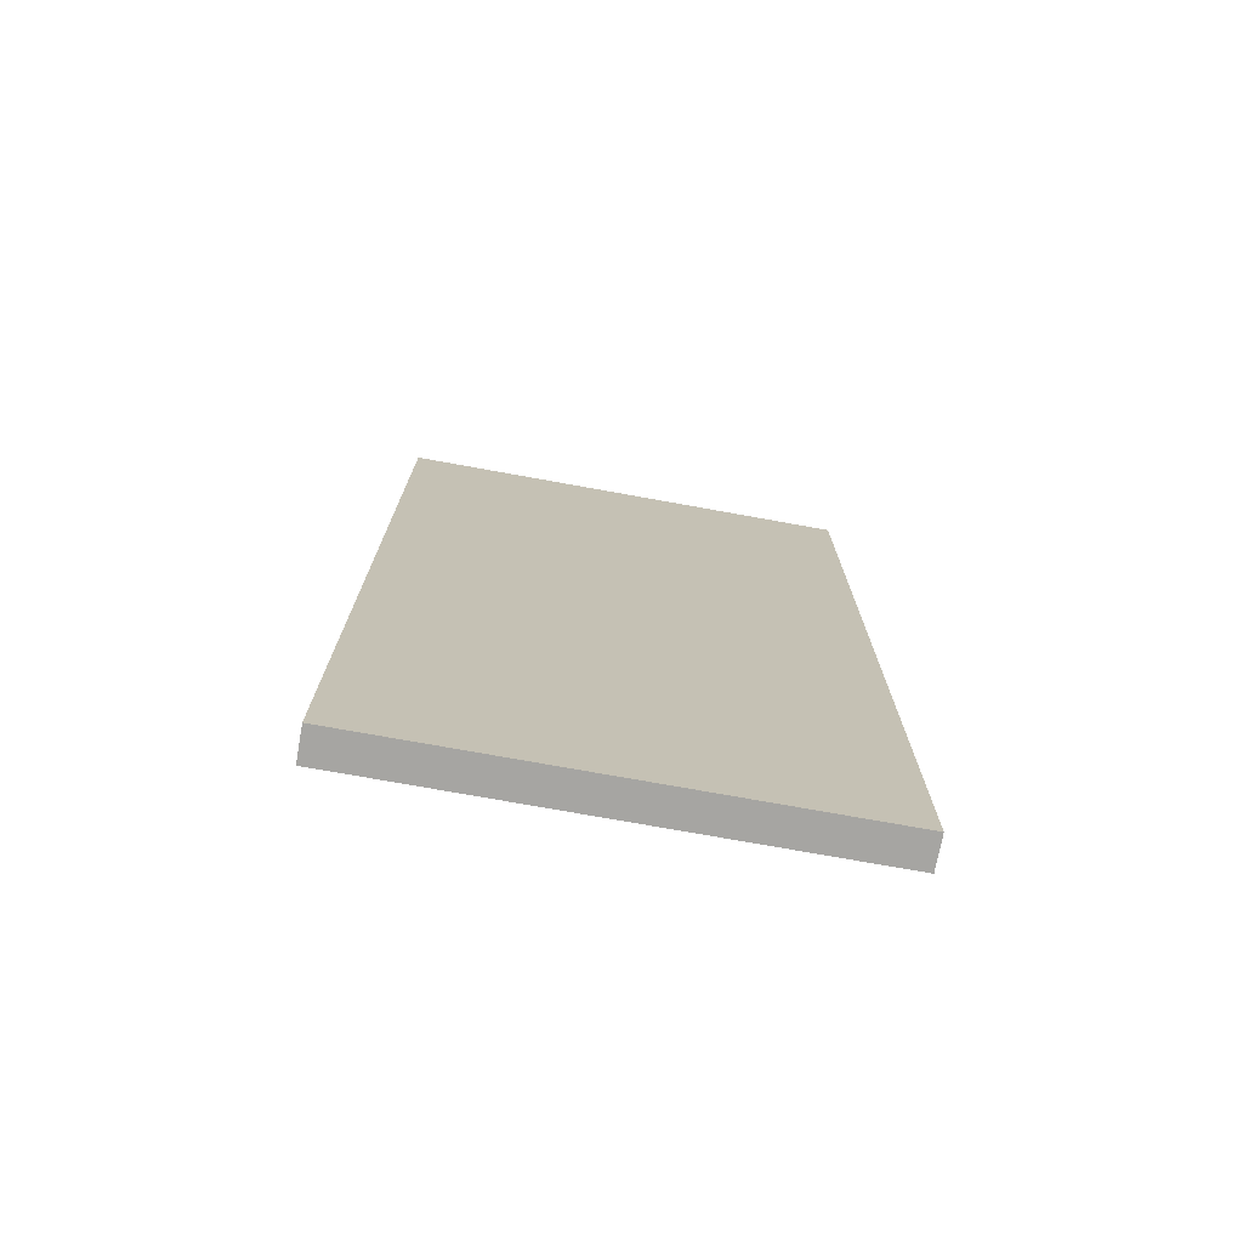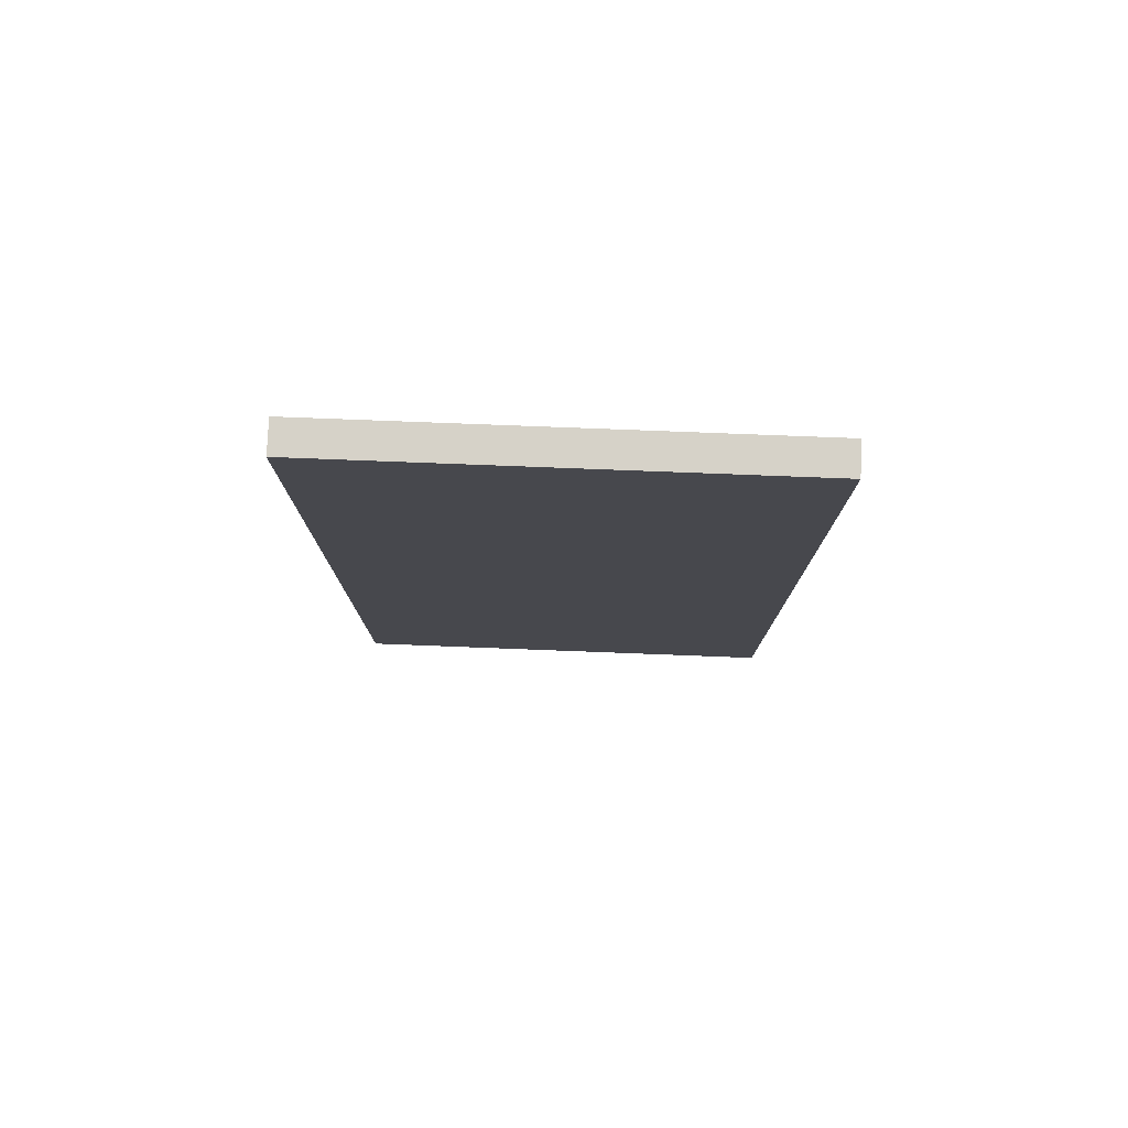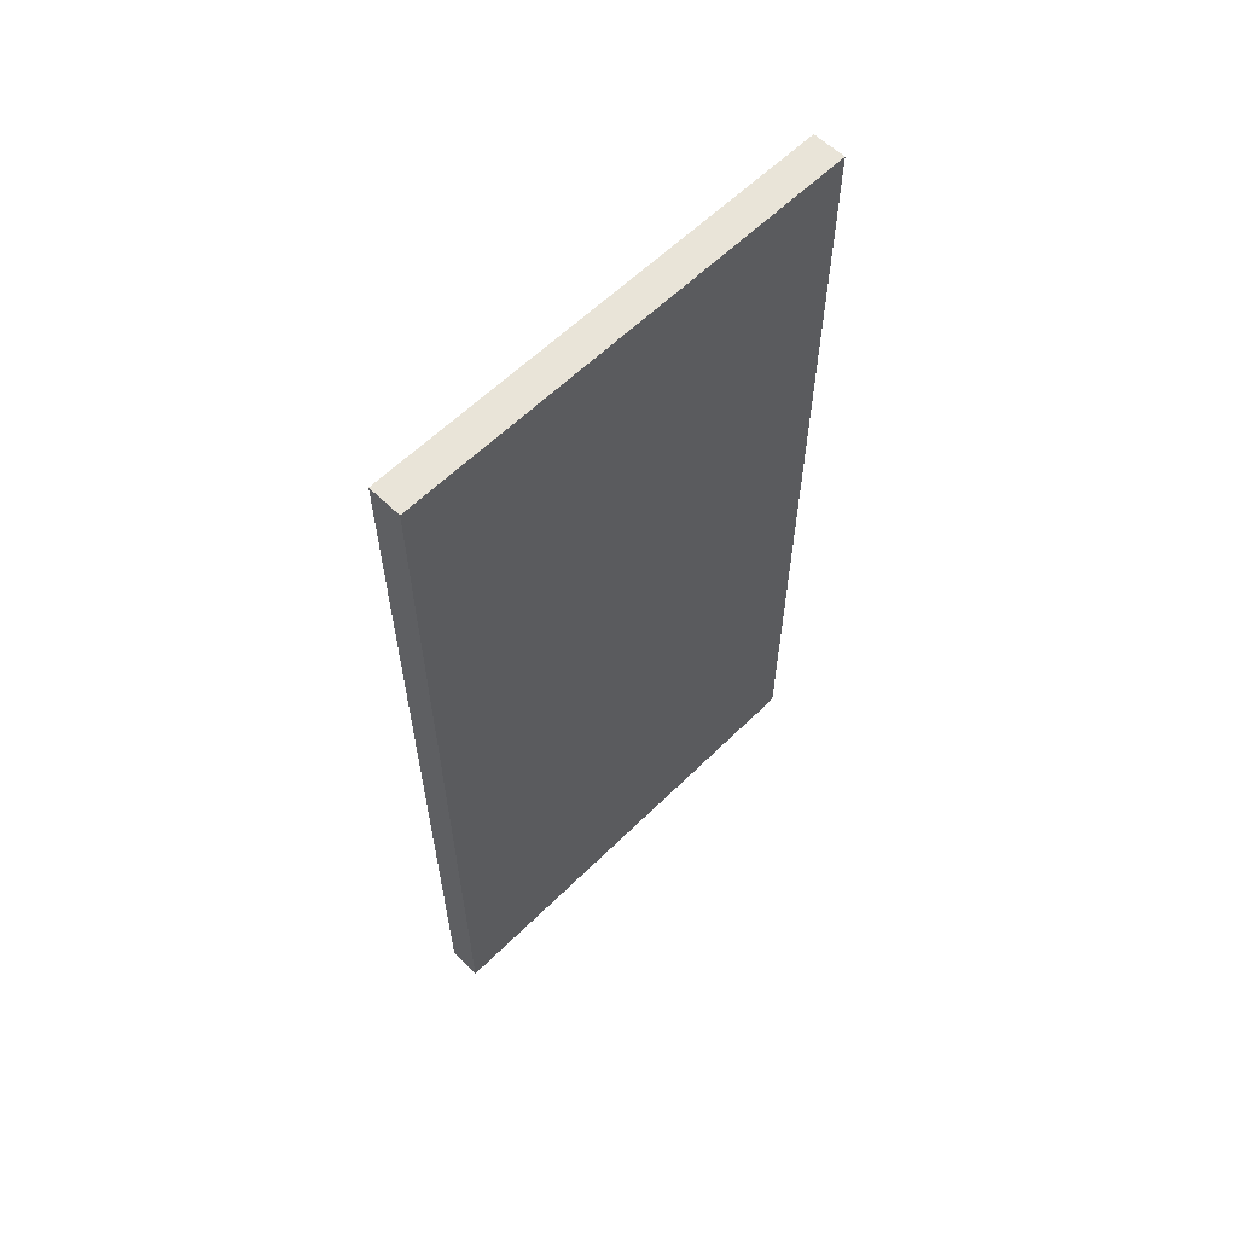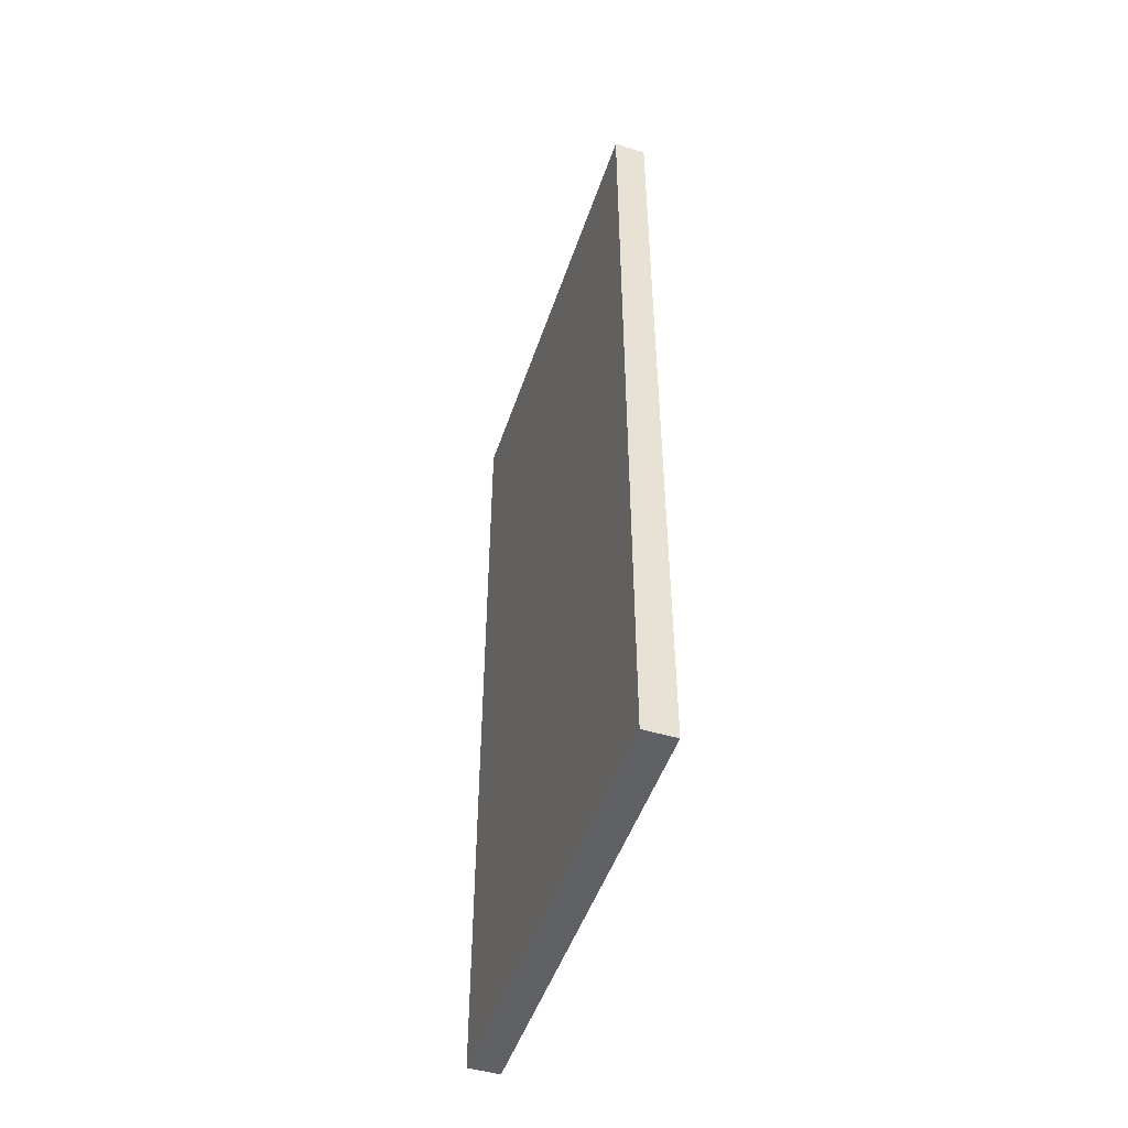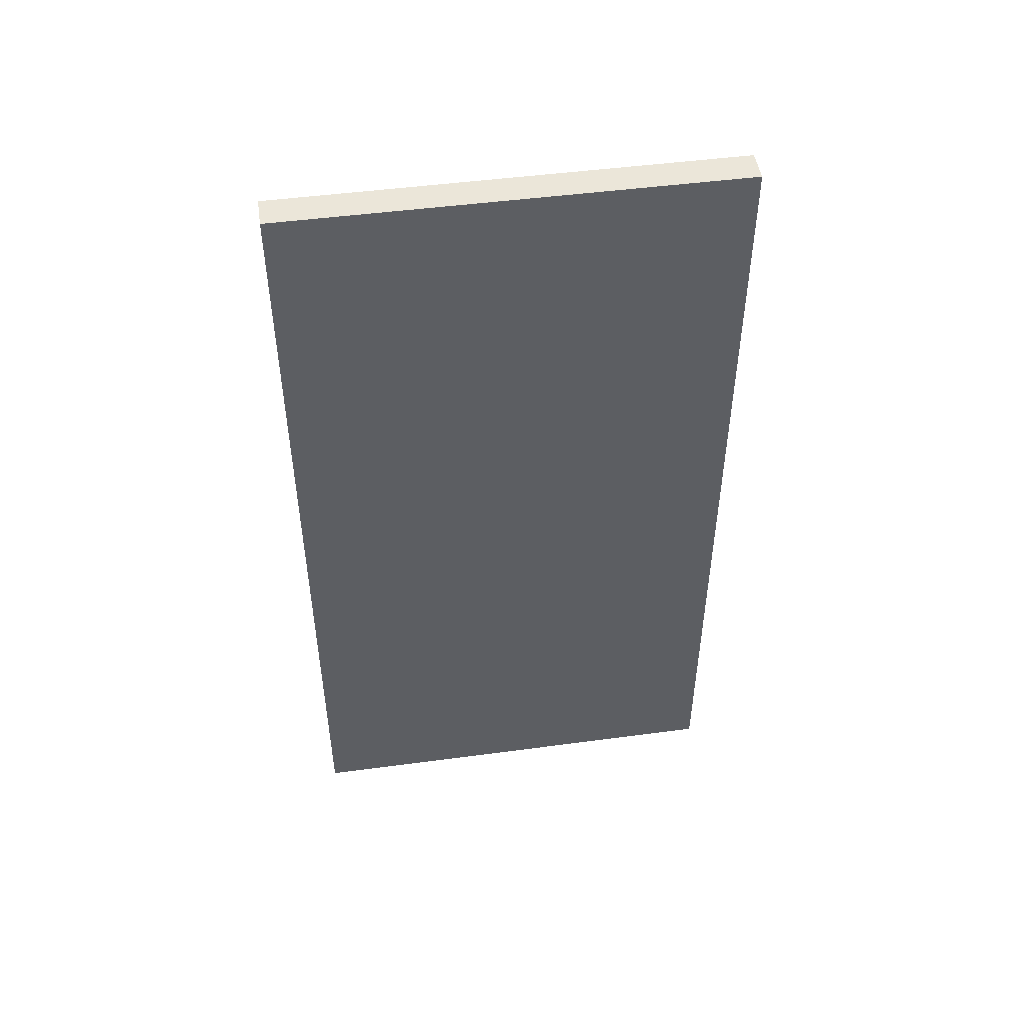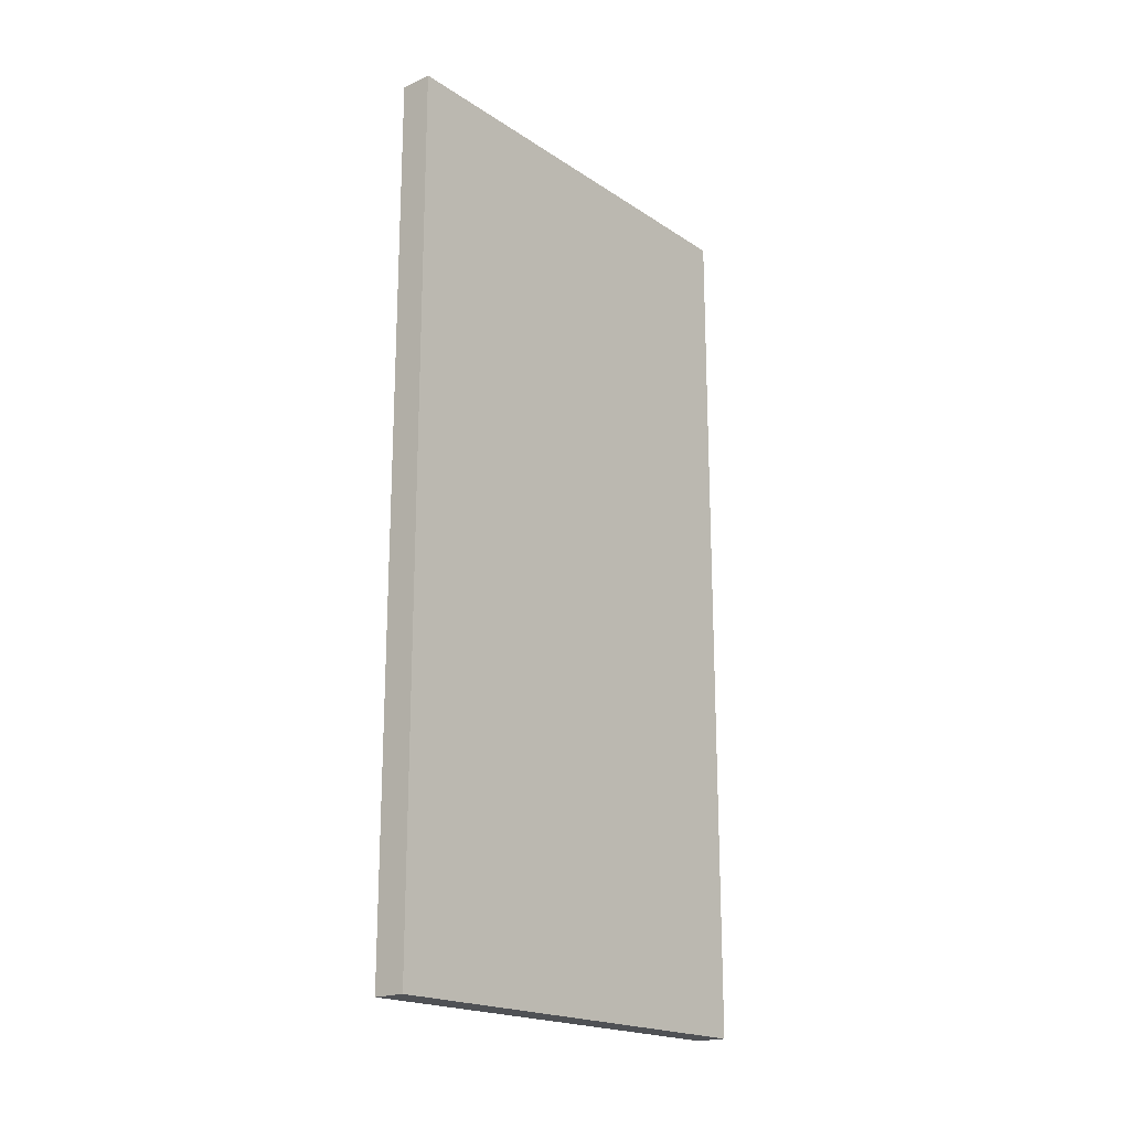
<metadata>
{"format":"obj","ext":"obj","renderer":"f3d","projection":"perspective","resolution":1024,"background":"white","views":[{"elev":-73.6,"azim":79.7,"up":"+Z"},{"elev":78.3,"azim":92.2,"up":"+Z"},{"elev":60.0,"azim":-135.2,"up":"+Z"},{"elev":-48.9,"azim":161.7,"up":"+Z"},{"elev":48.5,"azim":81.5,"up":"+Z"},{"elev":-19.6,"azim":39.8,"up":"+Z"}]}
</metadata>
<code>
g Temple_STR_House_05_Door_02
v 0.088 -4.845e-07 -1.443e-07
v 0.088 1.245 2.407
v 0.088 1.245 -1.443e-07
v 0.088 -4.845e-07 2.407
v 0.088 -4.845e-07 2.407
v 8.72e-07 -4.845e-07 -1.366e-07
v 1.078e-06 -4.845e-07 2.407
v 0.088 -4.845e-07 -1.443e-07
v 0.088 1.245 2.407
v 1.078e-06 -4.845e-07 2.407
v 4.966e-07 1.245 2.407
v 0.088 -4.845e-07 2.407
v 0.088 1.245 -1.443e-07
v 4.966e-07 1.245 2.407
v 2.907e-07 1.245 -1.366e-07
v 0.088 1.245 2.407
v 0.088 -4.845e-07 -1.443e-07
v 2.907e-07 1.245 -1.366e-07
v 8.72e-07 -4.845e-07 -1.366e-07
v 0.088 1.245 -1.443e-07
v 1.078e-06 -4.845e-07 2.407
v 2.907e-07 1.245 -1.366e-07
v 4.966e-07 1.245 2.407
v 8.72e-07 -4.845e-07 -1.366e-07
g Temple_STR_House_05_Door_02_0
f 3 2 1
f 4 1 2
f 7 6 5
f 8 5 6
f 11 10 9
f 12 9 10
f 15 14 13
f 16 13 14
f 19 18 17
f 20 17 18
f 23 22 21
f 24 21 22

</code>
